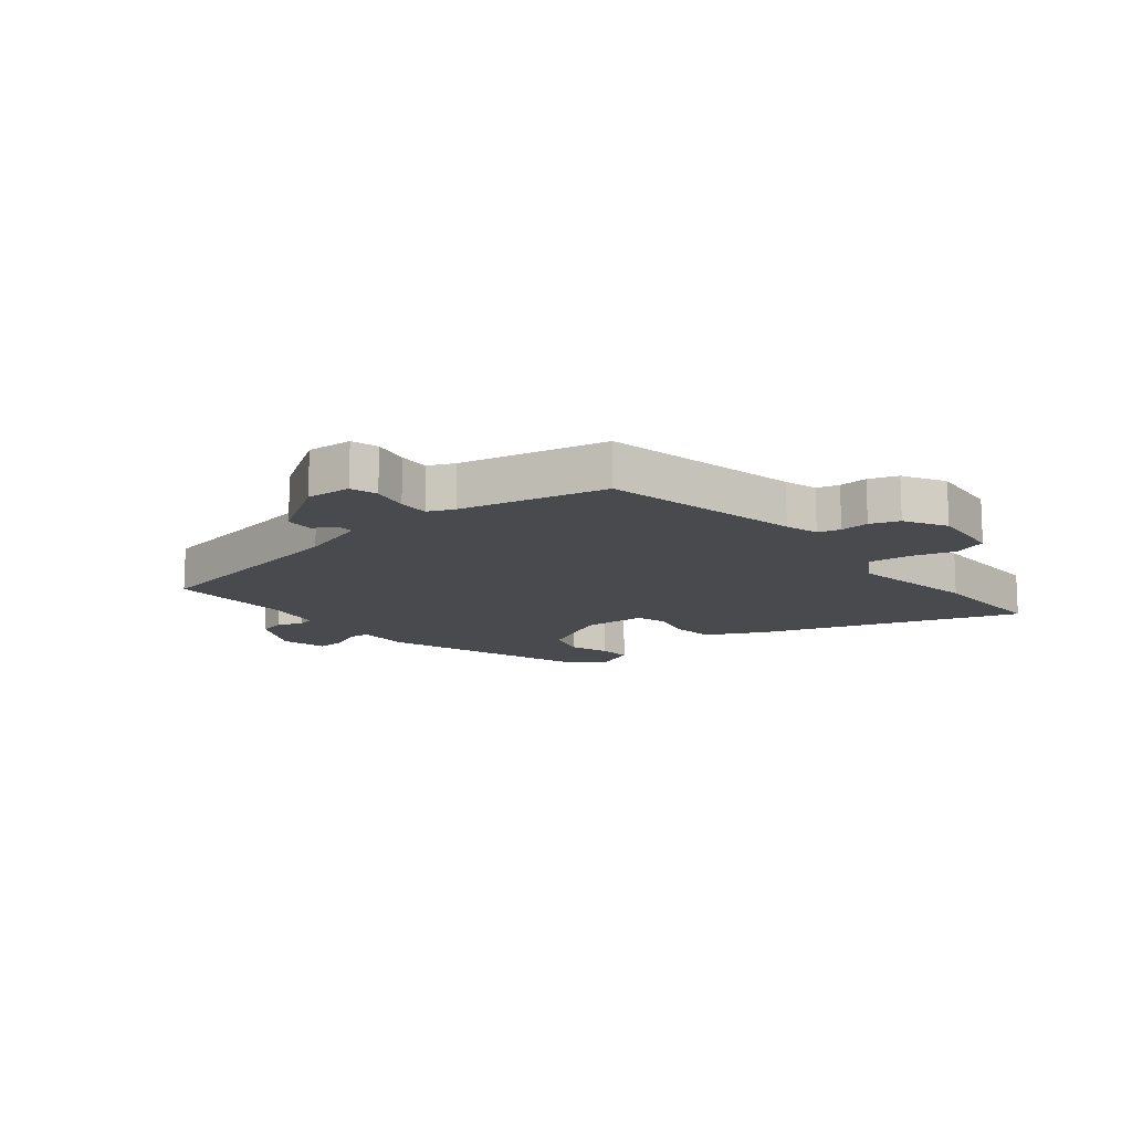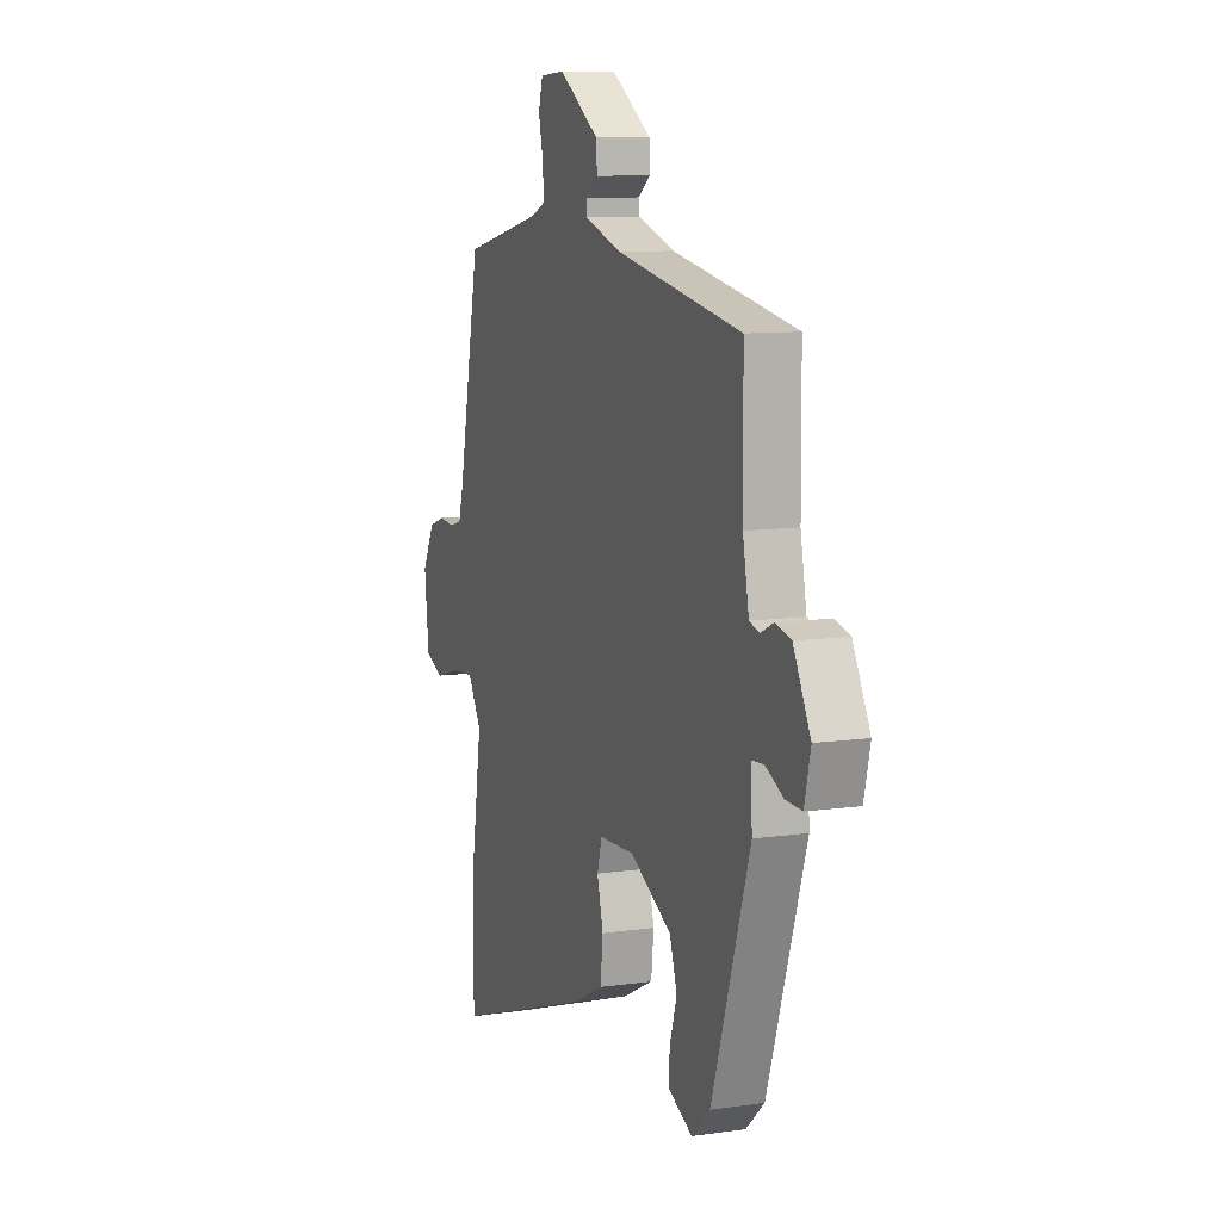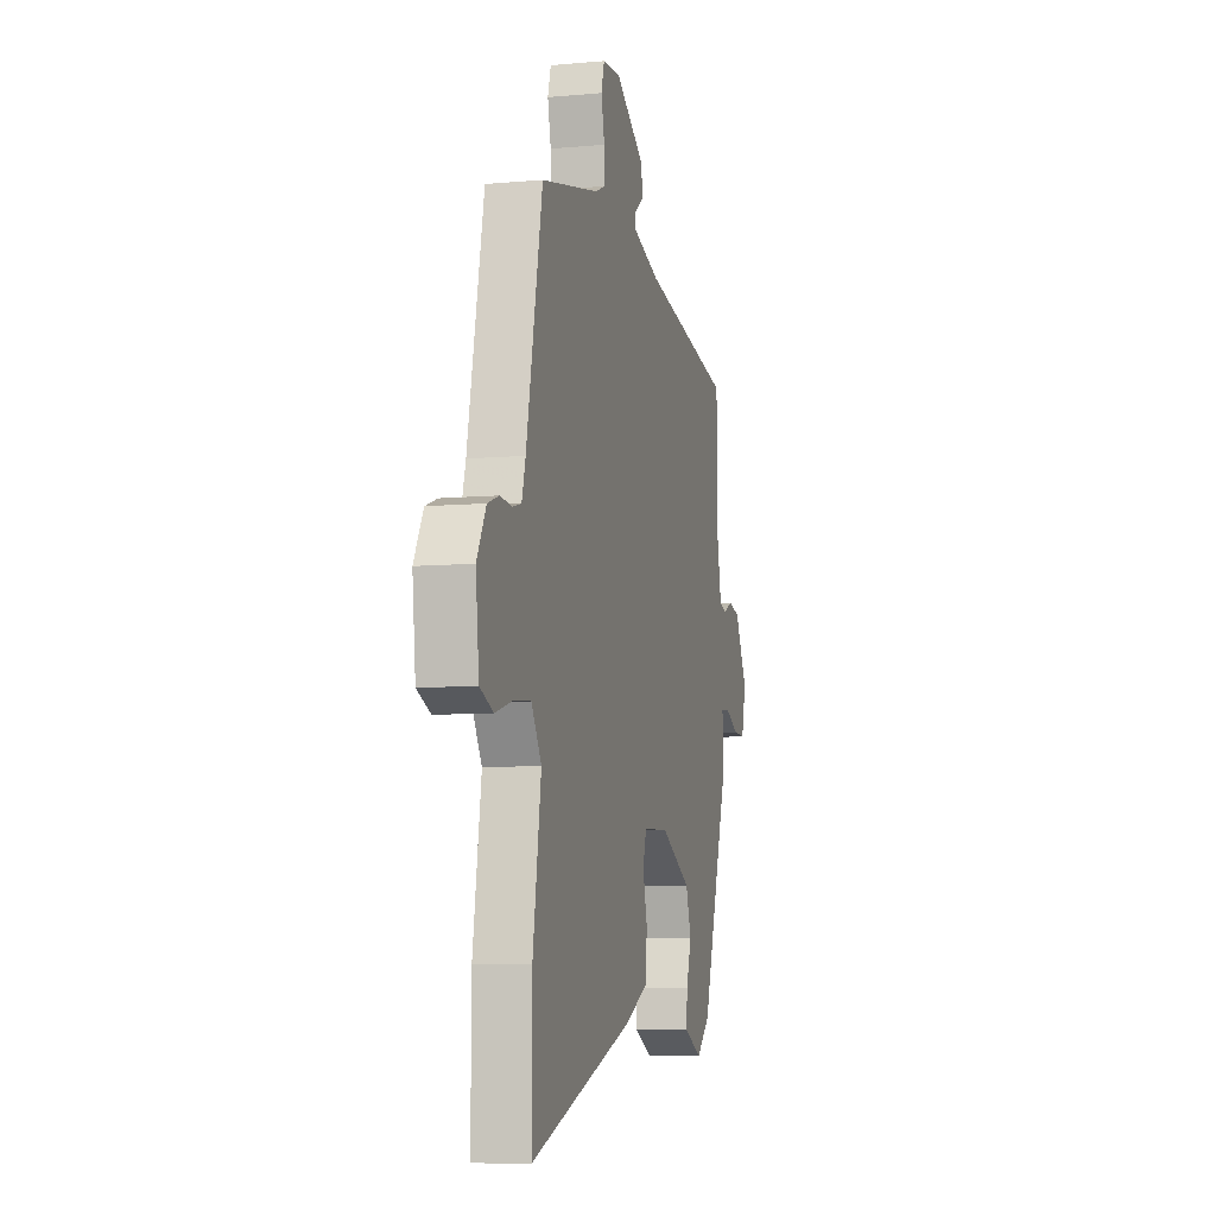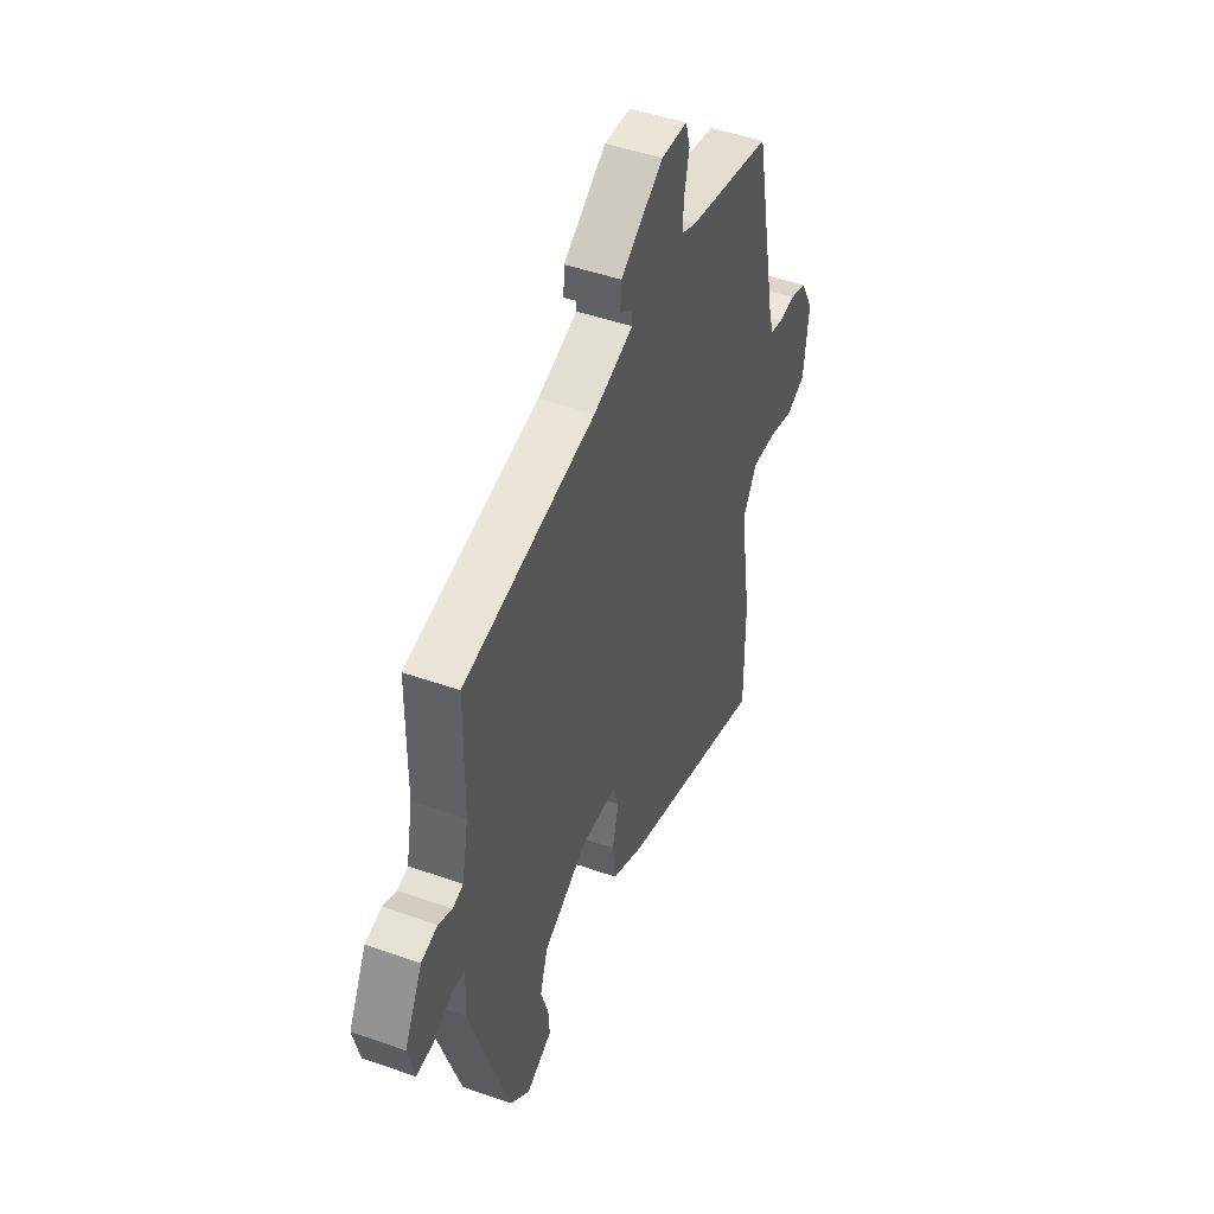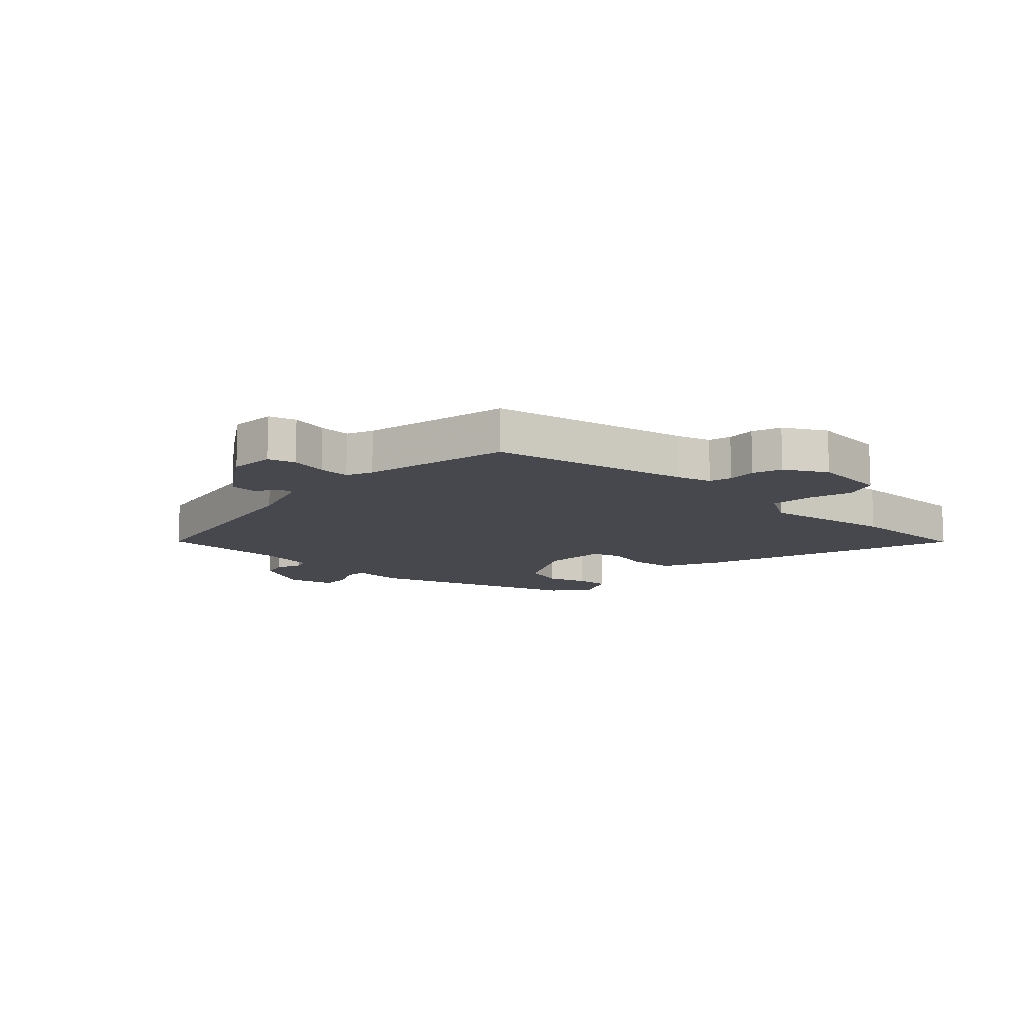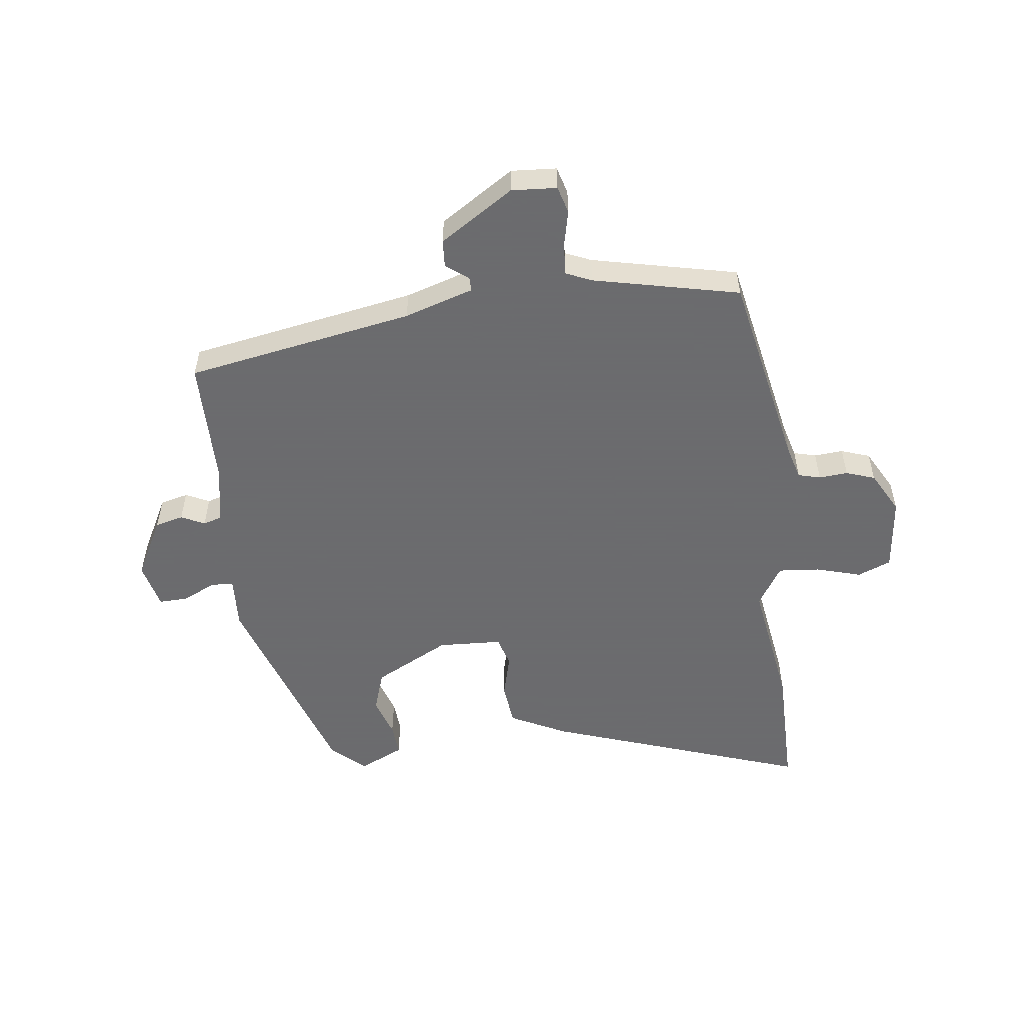
<metadata>
{"format":"obj","ext":"obj","renderer":"f3d","projection":"perspective","resolution":1024,"background":"white","views":[{"elev":-13.3,"azim":39.4,"up":"+Y"},{"elev":9.9,"azim":-110.4,"up":"+Z"},{"elev":-7.9,"azim":104.2,"up":"+Z"},{"elev":47.1,"azim":-68.2,"up":"+Z"},{"elev":-11.8,"azim":47.1,"up":"+Y"},{"elev":-53.5,"azim":7.0,"up":"+Y"}]}
</metadata>
<code>
v -0.409 0.07 -0.472
v -0.527 0.07 -0.116
v -0.522 0.07 -0.027
v -0.56 0.07 -0.024
v -0.616 0.07 -0.051
v -0.666 0.07 -0.053
v -0.685 0.07 0.026
v -0.632 0.07 0.127
v -0.584 0.07 0.139
v -0.544 0.07 0.12
v -0.513 0.07 0.129
v -0.494 0.07 0.227
v -0.492 0.07 0.445
v -0.105 0.07 0.515
v 0.012 0.07 0.552
v 0.012 0.07 0.576
v -0.026 0.07 0.604
v -0.023 0.07 0.651
v 0.102 0.07 0.732
v 0.179 0.07 0.727
v 0.192 0.07 0.681
v 0.178 0.07 0.618
v 0.175 0.07 0.565
v 0.219 0.07 0.546
v 0.467 0.07 0.491
v 0.535 0.07 0.153
v 0.551 0.07 0.096
v 0.589 0.07 0.086
v 0.638 0.07 0.09
v 0.687 0.07 0.073
v 0.726 0.07 0.002
v 0.712 0.07 -0.126
v 0.655 0.07 -0.149
v 0.579 0.07 -0.127
v 0.508 0.07 -0.121
v 0.465 0.07 -0.19
v 0.5 0.07 -0.413
v 0.501 0.07 -0.63
v 0.059 0.07 -0.478
v -0.037 0.07 -0.43
v -0.045 0.07 -0.356
v -0.026 0.07 -0.282
v -0.041 0.07 -0.23
v -0.15 0.07 -0.225
v -0.279 0.07 -0.293
v -0.302 0.07 -0.364
v -0.28 0.07 -0.432
v -0.276 0.07 -0.488
v -0.352 0.07 -0.524
v -0.409 0 -0.472
v -0.527 0 -0.116
v -0.522 0 -0.027
v -0.56 0 -0.024
v -0.616 0 -0.051
v -0.666 0 -0.053
v -0.685 0 0.026
v -0.632 0 0.127
v -0.584 0 0.139
v -0.544 0 0.12
v -0.513 0 0.129
v -0.494 0 0.227
v -0.492 0 0.445
v -0.105 0 0.515
v 0.012 0 0.552
v 0.012 0 0.576
v -0.026 0 0.604
v -0.023 0 0.651
v 0.102 0 0.732
v 0.179 0 0.727
v 0.192 0 0.681
v 0.178 0 0.618
v 0.175 0 0.565
v 0.219 0 0.546
v 0.467 0 0.491
v 0.535 0 0.153
v 0.551 0 0.096
v 0.589 0 0.086
v 0.638 0 0.09
v 0.687 0 0.073
v 0.726 0 0.002
v 0.712 0 -0.126
v 0.655 0 -0.149
v 0.579 0 -0.127
v 0.508 0 -0.121
v 0.465 0 -0.19
v 0.5 0 -0.413
v 0.501 0 -0.63
v 0.059 0 -0.478
v -0.037 0 -0.43
v -0.045 0 -0.356
v -0.026 0 -0.282
v -0.041 0 -0.23
v -0.15 0 -0.225
v -0.279 0 -0.293
v -0.302 0 -0.364
v -0.28 0 -0.432
v -0.276 0 -0.488
v -0.352 0 -0.524
f 46 47 48 49
f 46 49 1 2
f 45 46 2 3
f 44 45 3
f 43 44 3
f 39 40 41 42
f 39 42 43
f 36 37 38 39
f 35 36 39 43
f 31 32 33 34
f 31 34 35
f 28 29 30 31
f 27 28 31 35
f 26 27 35 43
f 24 25 26 43
f 19 20 21 22
f 19 22 23
f 16 17 18 19
f 15 16 19 23
f 14 15 23 24
f 12 13 14 24
f 7 8 9 10
f 7 10 11
f 4 5 6 7
f 3 4 7 11
f 12 24 43
f 3 11 12 43
f 98 97 96 95
f 51 50 98 95
f 52 51 95 94
f 52 94 93
f 52 93 92
f 91 90 89 88
f 92 91 88
f 88 87 86 85
f 92 88 85 84
f 83 82 81 80
f 84 83 80
f 80 79 78 77
f 84 80 77 76
f 92 84 76 75
f 92 75 74 73
f 71 70 69 68
f 72 71 68
f 68 67 66 65
f 72 68 65 64
f 73 72 64 63
f 73 63 62 61
f 59 58 57 56
f 60 59 56
f 56 55 54 53
f 60 56 53 52
f 92 73 61
f 92 61 60 52
f 1 50 51 2
f 2 51 52 3
f 3 52 53 4
f 4 53 54 5
f 5 54 55 6
f 6 55 56 7
f 7 56 57 8
f 8 57 58 9
f 9 58 59 10
f 10 59 60 11
f 11 60 61 12
f 12 61 62 13
f 13 62 63 14
f 14 63 64 15
f 15 64 65 16
f 16 65 66 17
f 17 66 67 18
f 18 67 68 19
f 19 68 69 20
f 20 69 70 21
f 21 70 71 22
f 22 71 72 23
f 23 72 73 24
f 24 73 74 25
f 25 74 75 26
f 26 75 76 27
f 27 76 77 28
f 28 77 78 29
f 29 78 79 30
f 30 79 80 31
f 31 80 81 32
f 32 81 82 33
f 33 82 83 34
f 34 83 84 35
f 35 84 85 36
f 36 85 86 37
f 37 86 87 38
f 38 87 88 39
f 39 88 89 40
f 40 89 90 41
f 41 90 91 42
f 42 91 92 43
f 43 92 93 44
f 44 93 94 45
f 45 94 95 46
f 46 95 96 47
f 47 96 97 48
f 48 97 98 49
f 49 98 50 1

</code>
